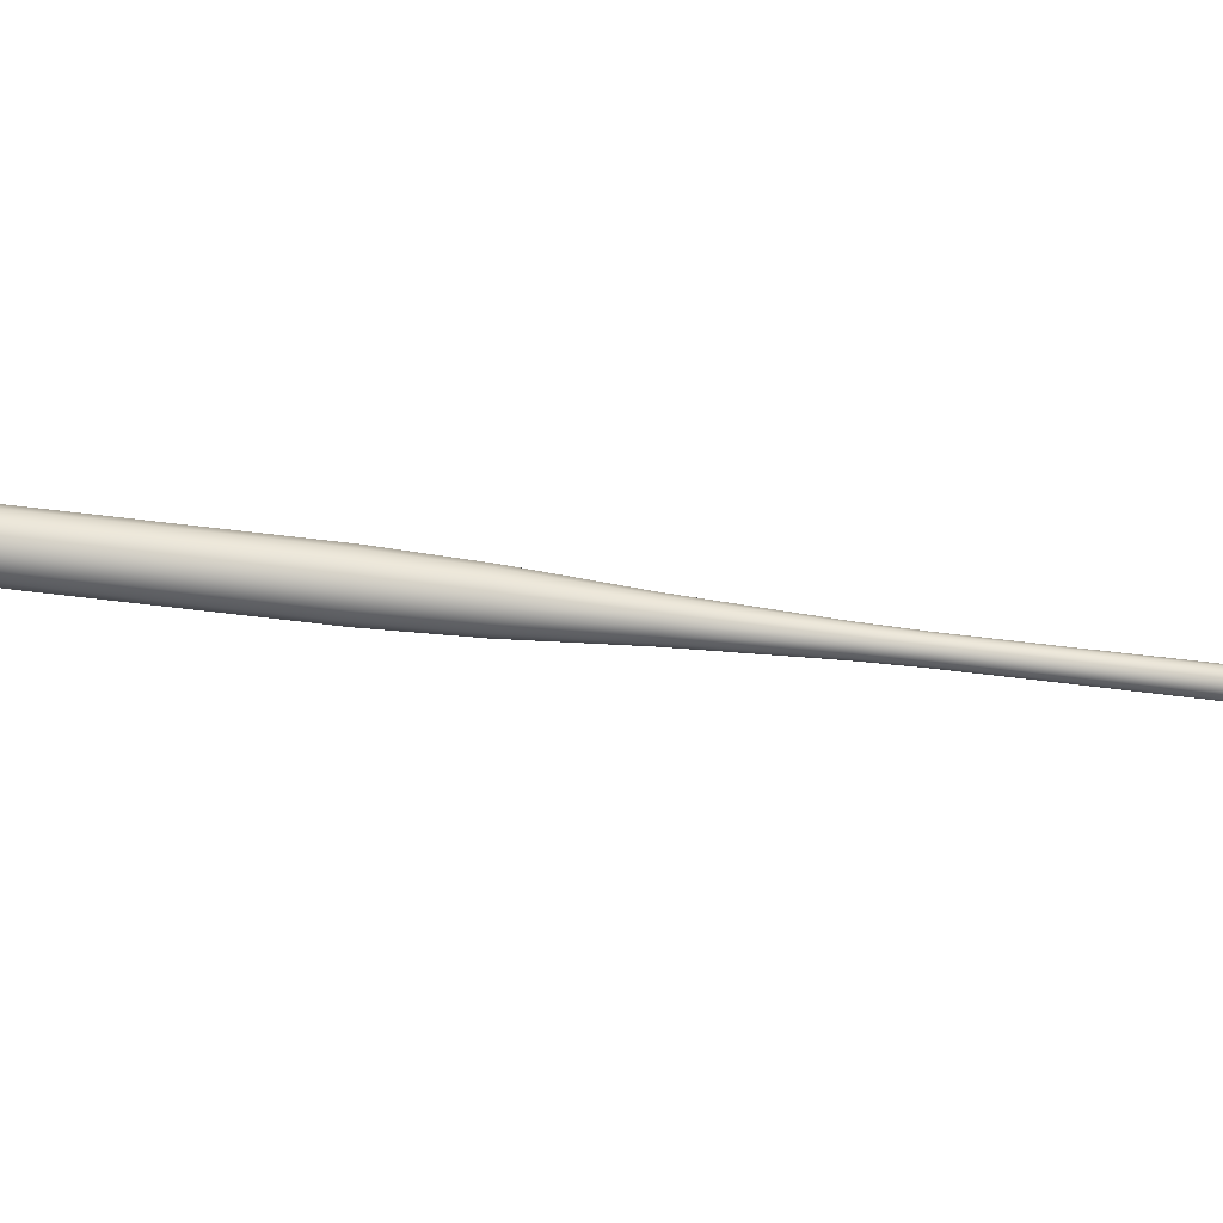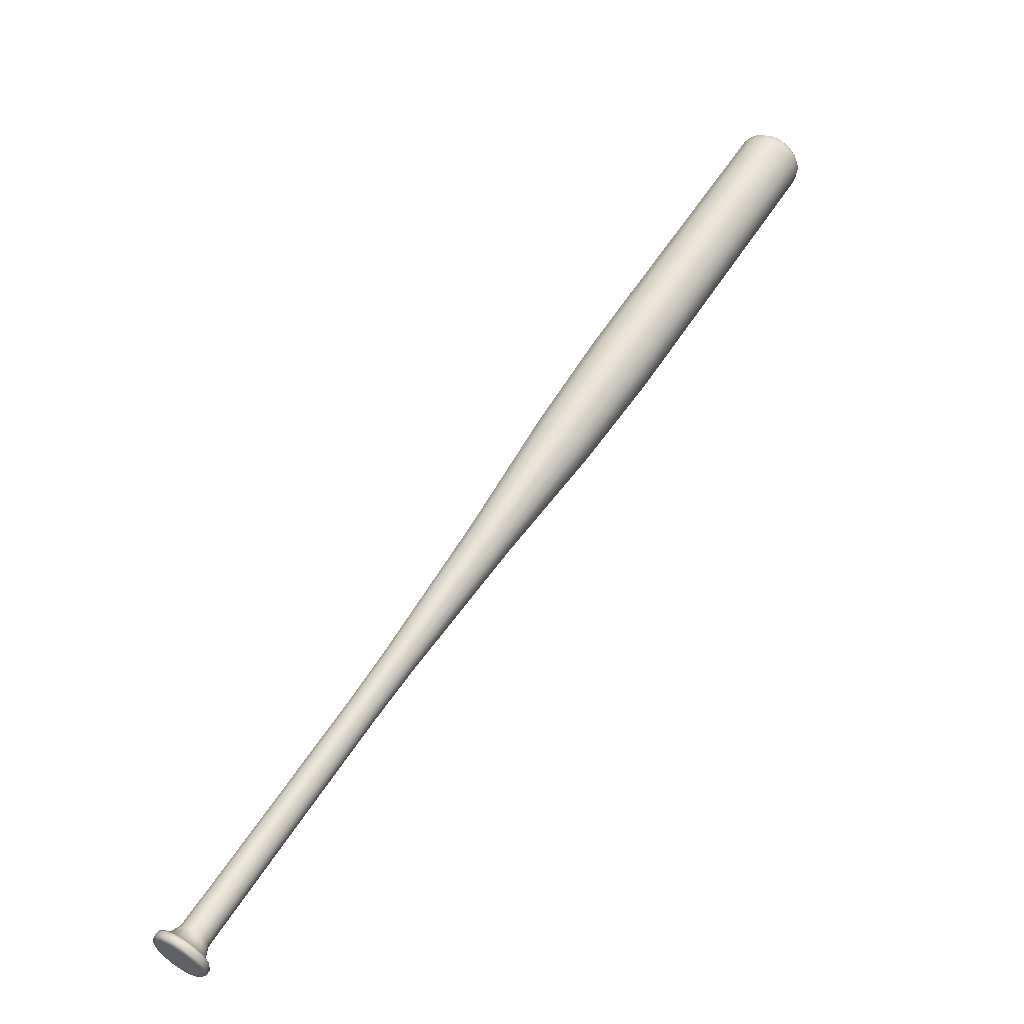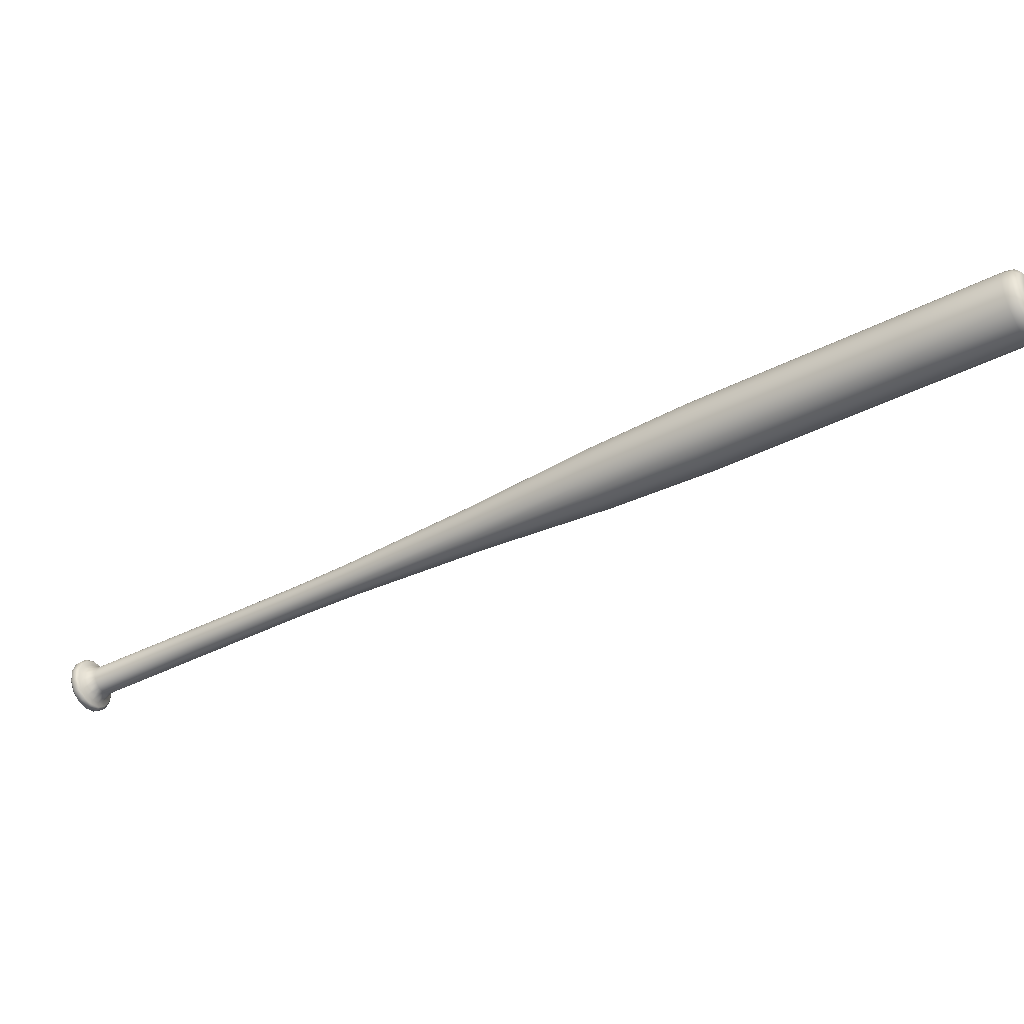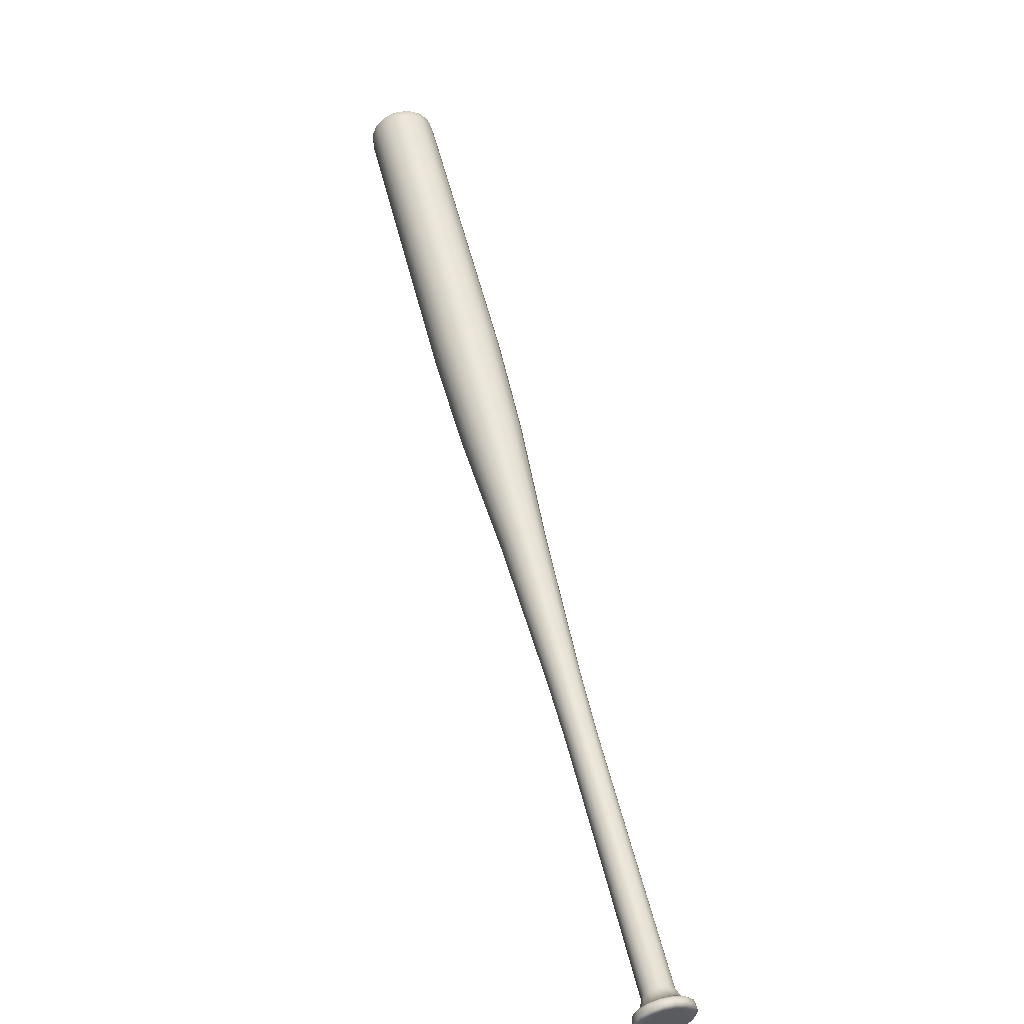
<metadata>
{"format":"obj","ext":"obj","renderer":"f3d","projection":"perspective","resolution":1024,"background":"white","views":[{"elev":5.7,"azim":129.7,"up":"+Y"},{"elev":-58.2,"azim":44.4,"up":"+Z"},{"elev":-27.1,"azim":-18.1,"up":"+Y"},{"elev":1.6,"azim":-101.4,"up":"+Z"}]}
</metadata>
<code>
g default
v -2.341 5.268 -0.4263
v -2.341 5.31 -0.4324
v -2.328 5.347 -0.4487
v -2.327 5.227 -0.4317
v -2.158 5.319 -0.5175
v -2.135 5.318 -0.4481
v -2.129 5.287 -0.4478
v -2.151 5.277 -0.5171
v -2.177 5.355 -0.5067
v -2.149 5.344 -0.4402
v -2.206 5.38 -0.4866
v -2.17 5.362 -0.4255
v -2.239 5.388 -0.4607
v -2.194 5.368 -0.4065
v -2.271 5.378 -0.4334
v -2.217 5.361 -0.3865
v -2.295 5.353 -0.4095
v -2.235 5.342 -0.369
v -2.309 5.316 -0.3932
v -2.245 5.315 -0.357
v -2.309 5.273 -0.3871
v -2.245 5.284 -0.3526
v -2.295 5.233 -0.3925
v -2.235 5.255 -0.3565
v -2.27 5.202 -0.4083
v -2.217 5.232 -0.3681
v -2.239 5.185 -0.4318
v -2.194 5.22 -0.3853
v -2.206 5.186 -0.459
v -2.17 5.22 -0.4052
v -2.177 5.204 -0.4851
v -2.149 5.233 -0.4244
v -2.158 5.236 -0.5057
v -2.134 5.257 -0.4394
v -1.727 5.389 0.05157
v -1.53 5.424 0.2922
v -1.525 5.393 0.2924
v -1.722 5.359 0.05181
v -1.741 5.415 0.0593
v -1.544 5.45 0.2999
v -1.762 5.433 0.07375
v -1.564 5.467 0.3144
v -1.785 5.438 0.09226
v -1.588 5.473 0.3329
v -1.808 5.432 0.1118
v -1.611 5.466 0.3525
v -1.826 5.413 0.1289
v -1.628 5.448 0.3696
v -1.835 5.387 0.1406
v -1.638 5.421 0.3813
v -1.835 5.356 0.145
v -1.638 5.391 0.3856
v -1.825 5.328 0.1412
v -1.628 5.362 0.3818
v -1.808 5.305 0.1298
v -1.61 5.34 0.3705
v -1.785 5.293 0.113
v -1.588 5.328 0.3536
v -1.761 5.294 0.09353
v -1.564 5.329 0.3342
v -1.741 5.307 0.07477
v -1.543 5.341 0.3154
v -1.727 5.33 0.06004
v -1.53 5.364 0.3007
v -1.332 5.458 0.5328
v -1.327 5.428 0.5331
v -1.346 5.485 0.5406
v -1.367 5.502 0.555
v -1.391 5.508 0.5735
v -1.413 5.501 0.5931
v -1.431 5.483 0.6102
v -1.441 5.456 0.6219
v -1.44 5.426 0.6262
v -1.431 5.397 0.6224
v -1.413 5.375 0.6111
v -1.39 5.363 0.5942
v -1.367 5.363 0.5748
v -1.346 5.376 0.556
v -1.332 5.399 0.5413
v -1.131 5.495 0.7698
v -1.126 5.462 0.7701
v -1.146 5.523 0.7782
v -1.168 5.542 0.7937
v -1.194 5.548 0.8136
v -1.218 5.541 0.8347
v -1.237 5.521 0.8532
v -1.248 5.492 0.8658
v -1.248 5.46 0.8704
v -1.237 5.429 0.8663
v -1.218 5.405 0.8541
v -1.194 5.392 0.8359
v -1.168 5.392 0.815
v -1.146 5.406 0.7948
v -1.131 5.431 0.7789
v -0.6227 5.59 1.345
v -0.6153 5.545 1.345
v -0.6437 5.629 1.356
v -0.6743 5.655 1.378
v -0.7096 5.664 1.405
v -0.7432 5.654 1.434
v -0.7695 5.627 1.46
v -0.7838 5.587 1.477
v -0.7837 5.542 1.484
v -0.7692 5.499 1.478
v -0.7428 5.466 1.461
v -0.7091 5.448 1.436
v -0.6739 5.449 1.407
v -0.6433 5.468 1.379
v -0.6225 5.502 1.357
v -0.1726 5.678 1.832
v -0.1624 5.616 1.832
v -0.2015 5.731 1.848
v -0.2438 5.767 1.877
v -0.2923 5.779 1.915
v -0.3387 5.765 1.955
v -0.3749 5.728 1.99
v -0.3946 5.673 2.014
v -0.3945 5.611 2.023
v -0.3745 5.552 2.015
v -0.3382 5.506 1.992
v -0.2917 5.482 1.958
v -0.2432 5.483 1.918
v -0.201 5.509 1.879
v -0.1724 5.556 1.849
v 0.1837 5.744 2.241
v 0.1951 5.675 2.242
v 0.1518 5.803 2.259
v 0.1047 5.843 2.292
v 0.05081 5.856 2.334
v -0.000632 5.841 2.379
v -0.04084 5.799 2.418
v -0.06276 5.739 2.444
v -0.06262 5.669 2.454
v -0.04043 5.604 2.445
v -3.7e-05 5.553 2.42
v 0.05149 5.526 2.381
v 0.1054 5.527 2.337
v 0.1523 5.556 2.294
v 0.184 5.609 2.261
v 0.5283 5.804 2.662
v 0.5397 5.736 2.662
v 0.4963 5.864 2.679
v 0.4493 5.904 2.712
v 0.3954 5.917 2.754
v 0.3439 5.901 2.799
v 0.3037 5.86 2.838
v 0.2818 5.799 2.865
v 0.2819 5.73 2.874
v 0.3041 5.665 2.866
v 0.3445 5.614 2.84
v 0.396 5.587 2.802
v 0.4499 5.588 2.757
v 0.4968 5.617 2.715
v 0.5285 5.669 2.681
v 0.8728 5.865 3.082
v 0.8841 5.796 3.082
v 0.8408 5.925 3.099
v 0.7937 5.964 3.132
v 0.7398 5.978 3.175
v 0.6884 5.962 3.219
v 0.6482 5.92 3.258
v 0.6263 5.86 3.285
v 0.6264 5.791 3.295
v 0.6486 5.725 3.286
v 0.689 5.674 3.26
v 0.7405 5.647 3.222
v 0.7944 5.648 3.177
v 0.8413 5.678 3.135
v 0.873 5.73 3.101
v 1.169 5.917 3.444
v 1.181 5.848 3.444
v 1.138 5.977 3.461
v 1.09 6.017 3.494
v 1.037 6.03 3.537
v 0.9851 6.014 3.581
v 0.9449 5.973 3.62
v 0.923 5.912 3.647
v 0.9232 5.843 3.656
v 0.9453 5.777 3.648
v 0.9857 5.727 3.622
v 1.037 5.699 3.584
v 1.091 5.701 3.539
v 1.138 5.73 3.497
v 1.17 5.782 3.463
v 1.024 5.9 3.664
v 1.024 5.86 3.67
v 1.037 5.821 3.665
v 1.037 5.935 3.649
v 1.191 5.919 3.481
v 1.201 5.854 3.482
v 1.16 5.976 3.498
v 1.115 6.014 3.529
v 1.064 6.027 3.57
v 1.015 6.012 3.612
v 0.9764 5.972 3.649
v 0.9555 5.914 3.675
v 0.9556 5.848 3.684
v 0.9768 5.786 3.676
v 1.015 5.738 3.651
v 1.064 5.712 3.614
v 1.116 5.713 3.572
v 1.161 5.741 3.531
v 1.191 5.791 3.499
v 1.19 5.915 3.515
v 1.199 5.859 3.516
v 1.168 5.903 3.546
v 1.175 5.863 3.546
v 1.164 5.963 3.53
v 1.149 5.938 3.556
v 1.126 5.996 3.556
v 1.122 5.961 3.575
v 1.082 6.007 3.591
v 1.09 5.969 3.6
v 1.04 5.994 3.627
v 1.06 5.96 3.626
v 1.007 5.96 3.659
v 0.9892 5.91 3.68
v 0.9893 5.854 3.688
v 1.007 5.801 3.681
v 1.04 5.759 3.66
v 1.06 5.792 3.65
v 1.082 5.737 3.629
v 1.091 5.776 3.628
v 1.126 5.738 3.593
v 1.122 5.777 3.602
v 1.164 5.762 3.558
v 1.149 5.794 3.577
v 1.19 5.805 3.531
v 1.168 5.824 3.557
v 1.169 5.832 3.555
v -2.13 5.272 -0.5487
v -2.147 5.269 -0.5704
v -2.157 5.326 -0.5709
v -2.139 5.33 -0.5492
v -2.139 5.217 -0.5332
v -2.157 5.214 -0.5549
v -2.165 5.174 -0.5053
v -2.183 5.171 -0.527
v -2.204 5.15 -0.4699
v -2.222 5.146 -0.4916
v -2.249 5.149 -0.4331
v -2.267 5.145 -0.4548
v -2.292 5.171 -0.4012
v -2.309 5.168 -0.423
v -2.325 5.213 -0.3798
v -2.343 5.21 -0.4016
v -2.344 5.268 -0.3725
v -2.361 5.265 -0.3943
v -2.344 5.325 -0.3807
v -2.362 5.322 -0.4025
v -2.326 5.375 -0.4029
v -2.343 5.372 -0.4247
v -2.292 5.41 -0.4353
v -2.31 5.407 -0.457
v -2.249 5.423 -0.4722
v -2.267 5.42 -0.494
v -2.205 5.412 -0.5073
v -2.222 5.409 -0.529
v -2.166 5.379 -0.5345
v -2.183 5.376 -0.5563
v -2.131 5.275 -0.5328
v -2.14 5.327 -0.5333
v -2.14 5.224 -0.5186
v -2.164 5.184 -0.493
v -2.2 5.162 -0.4605
v -2.241 5.161 -0.4267
v -2.28 5.182 -0.3974
v -2.311 5.22 -0.3777
v -2.328 5.27 -0.3711
v -2.328 5.323 -0.3786
v -2.311 5.369 -0.399
v -2.281 5.401 -0.4287
v -2.241 5.413 -0.4626
v -2.2 5.403 -0.4948
v -2.164 5.372 -0.5198
v -2.19 5.313 -0.5567
v -2.172 5.321 -0.5725
v -2.163 5.269 -0.572
v -2.183 5.271 -0.5563
v -2.209 5.35 -0.5459
v -2.196 5.367 -0.559
v -2.238 5.374 -0.5258
v -2.232 5.397 -0.534
v -2.271 5.382 -0.4999
v -2.273 5.407 -0.5018
v -2.303 5.373 -0.4726
v -2.313 5.395 -0.4679
v -2.343 5.364 -0.4381
v -2.36 5.317 -0.4178
v -2.36 5.265 -0.4103
v -2.343 5.215 -0.4169
v -2.303 5.196 -0.4475
v -2.312 5.176 -0.4366
v -2.271 5.18 -0.471
v -2.273 5.155 -0.4659
v -2.238 5.181 -0.4982
v -2.232 5.156 -0.4997
v -2.209 5.198 -0.5243
v -2.196 5.178 -0.5322
v -2.19 5.231 -0.5449
v -2.172 5.218 -0.5578
g Bate1
f 1 2 3
f 3 4 1
f 5 6 7
f 7 8 5
f 9 10 6
f 6 5 9
f 11 12 10
f 10 9 11
f 13 14 12
f 12 11 13
f 15 16 14
f 14 13 15
f 17 18 16
f 16 15 17
f 19 20 18
f 18 17 19
f 21 22 20
f 20 19 21
f 23 24 22
f 22 21 23
f 25 26 24
f 24 23 25
f 27 28 26
f 26 25 27
f 29 30 28
f 28 27 29
f 31 32 30
f 30 29 31
f 33 34 32
f 32 31 33
f 8 7 34
f 34 33 8
f 35 36 37
f 37 38 35
f 39 40 36
f 36 35 39
f 41 42 40
f 40 39 41
f 43 44 42
f 42 41 43
f 45 46 44
f 44 43 45
f 47 48 46
f 46 45 47
f 49 50 48
f 48 47 49
f 51 52 50
f 50 49 51
f 53 54 52
f 52 51 53
f 55 56 54
f 54 53 55
f 57 58 56
f 56 55 57
f 59 60 58
f 58 57 59
f 61 62 60
f 60 59 61
f 63 64 62
f 62 61 63
f 38 37 64
f 64 63 38
f 36 65 66
f 66 37 36
f 40 67 65
f 65 36 40
f 42 68 67
f 67 40 42
f 44 69 68
f 68 42 44
f 46 70 69
f 69 44 46
f 48 71 70
f 70 46 48
f 50 72 71
f 71 48 50
f 52 73 72
f 72 50 52
f 54 74 73
f 73 52 54
f 56 75 74
f 74 54 56
f 58 76 75
f 75 56 58
f 60 77 76
f 76 58 60
f 62 78 77
f 77 60 62
f 64 79 78
f 78 62 64
f 37 66 79
f 79 64 37
f 65 80 81
f 81 66 65
f 67 82 80
f 80 65 67
f 68 83 82
f 82 67 68
f 69 84 83
f 83 68 69
f 70 85 84
f 84 69 70
f 71 86 85
f 85 70 71
f 72 87 86
f 86 71 72
f 73 88 87
f 87 72 73
f 74 89 88
f 88 73 74
f 75 90 89
f 89 74 75
f 76 91 90
f 90 75 76
f 77 92 91
f 91 76 77
f 78 93 92
f 92 77 78
f 79 94 93
f 93 78 79
f 66 81 94
f 94 79 66
f 80 95 96
f 96 81 80
f 82 97 95
f 95 80 82
f 83 98 97
f 97 82 83
f 84 99 98
f 98 83 84
f 85 100 99
f 99 84 85
f 86 101 100
f 100 85 86
f 87 102 101
f 101 86 87
f 88 103 102
f 102 87 88
f 89 104 103
f 103 88 89
f 90 105 104
f 104 89 90
f 91 106 105
f 105 90 91
f 92 107 106
f 106 91 92
f 93 108 107
f 107 92 93
f 94 109 108
f 108 93 94
f 81 96 109
f 109 94 81
f 95 110 111
f 111 96 95
f 97 112 110
f 110 95 97
f 98 113 112
f 112 97 98
f 99 114 113
f 113 98 99
f 100 115 114
f 114 99 100
f 101 116 115
f 115 100 101
f 102 117 116
f 116 101 102
f 103 118 117
f 117 102 103
f 104 119 118
f 118 103 104
f 105 120 119
f 119 104 105
f 106 121 120
f 120 105 106
f 107 122 121
f 121 106 107
f 108 123 122
f 122 107 108
f 109 124 123
f 123 108 109
f 96 111 124
f 124 109 96
f 110 125 126
f 126 111 110
f 112 127 125
f 125 110 112
f 113 128 127
f 127 112 113
f 114 129 128
f 128 113 114
f 115 130 129
f 129 114 115
f 116 131 130
f 130 115 116
f 117 132 131
f 131 116 117
f 118 133 132
f 132 117 118
f 119 134 133
f 133 118 119
f 120 135 134
f 134 119 120
f 121 136 135
f 135 120 121
f 122 137 136
f 136 121 122
f 123 138 137
f 137 122 123
f 124 139 138
f 138 123 124
f 111 126 139
f 139 124 111
f 125 140 141
f 141 126 125
f 127 142 140
f 140 125 127
f 128 143 142
f 142 127 128
f 129 144 143
f 143 128 129
f 130 145 144
f 144 129 130
f 131 146 145
f 145 130 131
f 132 147 146
f 146 131 132
f 133 148 147
f 147 132 133
f 134 149 148
f 148 133 134
f 135 150 149
f 149 134 135
f 136 151 150
f 150 135 136
f 137 152 151
f 151 136 137
f 138 153 152
f 152 137 138
f 139 154 153
f 153 138 139
f 126 141 154
f 154 139 126
f 140 155 156
f 156 141 140
f 142 157 155
f 155 140 142
f 143 158 157
f 157 142 143
f 144 159 158
f 158 143 144
f 145 160 159
f 159 144 145
f 146 161 160
f 160 145 146
f 147 162 161
f 161 146 147
f 148 163 162
f 162 147 148
f 149 164 163
f 163 148 149
f 150 165 164
f 164 149 150
f 151 166 165
f 165 150 151
f 152 167 166
f 166 151 152
f 153 168 167
f 167 152 153
f 154 169 168
f 168 153 154
f 141 156 169
f 169 154 141
f 155 170 171
f 171 156 155
f 157 172 170
f 170 155 157
f 158 173 172
f 172 157 158
f 159 174 173
f 173 158 159
f 160 175 174
f 174 159 160
f 161 176 175
f 175 160 161
f 162 177 176
f 176 161 162
f 163 178 177
f 177 162 163
f 164 179 178
f 178 163 164
f 165 180 179
f 179 164 165
f 166 181 180
f 180 165 166
f 167 182 181
f 181 166 167
f 168 183 182
f 182 167 168
f 169 184 183
f 183 168 169
f 156 171 184
f 184 169 156
f 185 186 187
f 187 188 185
f 35 38 7
f 7 6 35
f 39 35 6
f 6 10 39
f 41 39 10
f 10 12 41
f 43 41 12
f 12 14 43
f 45 43 14
f 14 16 45
f 47 45 16
f 16 18 47
f 49 47 18
f 18 20 49
f 51 49 20
f 20 22 51
f 53 51 22
f 22 24 53
f 55 53 24
f 24 26 55
f 57 55 26
f 26 28 57
f 59 57 28
f 28 30 59
f 61 59 30
f 30 32 61
f 63 61 32
f 32 34 63
f 38 63 34
f 34 7 38
f 189 190 171
f 171 170 189
f 191 189 170
f 170 172 191
f 192 191 172
f 172 173 192
f 193 192 173
f 173 174 193
f 194 193 174
f 174 175 194
f 195 194 175
f 175 176 195
f 196 195 176
f 176 177 196
f 197 196 177
f 177 178 197
f 198 197 178
f 178 179 198
f 199 198 179
f 179 180 199
f 200 199 180
f 180 181 200
f 201 200 181
f 181 182 201
f 202 201 182
f 182 183 202
f 203 202 183
f 183 184 203
f 190 203 184
f 184 171 190
f 204 205 190
f 190 189 204
f 206 207 205
f 205 204 206
f 208 204 189
f 189 191 208
f 209 206 204
f 204 208 209
f 210 208 191
f 191 192 210
f 211 209 208
f 208 210 211
f 212 210 192
f 192 193 212
f 213 211 210
f 210 212 213
f 214 212 193
f 193 194 214
f 215 213 212
f 212 214 215
f 216 214 194
f 194 195 216
f 188 215 214
f 214 216 188
f 217 216 195
f 195 196 217
f 185 188 216
f 216 217 185
f 218 217 196
f 196 197 218
f 186 185 217
f 217 218 186
f 219 218 197
f 197 198 219
f 187 186 218
f 218 219 187
f 220 219 198
f 198 199 220
f 221 187 219
f 219 220 221
f 222 220 199
f 199 200 222
f 223 221 220
f 220 222 223
f 224 222 200
f 200 201 224
f 225 223 222
f 222 224 225
f 226 224 201
f 201 202 226
f 227 225 224
f 224 226 227
f 228 226 202
f 202 203 228
f 229 227 226
f 226 228 229
f 205 228 203
f 203 190 205
f 205 207 230
f 205 230 229
f 205 229 228
f 221 215 188
f 188 187 221
f 223 213 215
f 215 221 223
f 225 211 213
f 213 223 225
f 227 209 211
f 211 225 227
f 229 230 206
f 229 206 209
f 227 229 209
f 230 207 206
f 231 232 233
f 233 234 231
f 235 236 232
f 232 231 235
f 237 238 236
f 236 235 237
f 239 240 238
f 238 237 239
f 241 242 240
f 240 239 241
f 243 244 242
f 242 241 243
f 245 246 244
f 244 243 245
f 247 248 246
f 246 245 247
f 249 250 248
f 248 247 249
f 251 252 250
f 250 249 251
f 253 254 252
f 252 251 253
f 255 256 254
f 254 253 255
f 257 258 256
f 256 255 257
f 259 260 258
f 258 257 259
f 234 233 260
f 260 259 234
f 8 261 262
f 262 5 8
f 33 263 261
f 261 8 33
f 31 264 263
f 263 33 31
f 29 265 264
f 264 31 29
f 27 266 265
f 265 29 27
f 25 267 266
f 266 27 25
f 23 268 267
f 267 25 23
f 21 269 268
f 268 23 21
f 19 270 269
f 269 21 19
f 17 271 270
f 270 19 17
f 15 272 271
f 271 17 15
f 13 273 272
f 272 15 13
f 11 274 273
f 273 13 11
f 9 275 274
f 274 11 9
f 5 262 275
f 275 9 5
f 276 277 278
f 278 279 276
f 280 281 277
f 277 276 280
f 282 283 281
f 281 280 282
f 284 285 283
f 283 282 284
f 286 287 285
f 285 284 286
f 3 288 287
f 287 286 3
f 2 289 288
f 288 3 2
f 1 290 289
f 289 2 1
f 4 291 290
f 290 1 4
f 292 293 291
f 291 4 292
f 294 295 293
f 293 292 294
f 296 297 295
f 295 294 296
f 298 299 297
f 297 296 298
f 300 301 299
f 299 298 300
f 279 278 301
f 301 300 279
f 286 292 4
f 4 3 286
f 284 294 292
f 292 286 284
f 282 296 294
f 294 284 282
f 280 298 296
f 296 282 280
f 276 300 298
f 298 280 276
f 276 279 300
f 262 261 231
f 231 234 262
f 261 263 235
f 235 231 261
f 263 264 237
f 237 235 263
f 264 265 239
f 239 237 264
f 265 266 241
f 241 239 265
f 266 267 243
f 243 241 266
f 267 268 245
f 245 243 267
f 268 269 247
f 247 245 268
f 269 270 249
f 249 247 269
f 270 271 251
f 251 249 270
f 271 272 253
f 253 251 271
f 272 273 255
f 255 253 272
f 273 274 257
f 257 255 273
f 274 275 259
f 259 257 274
f 275 262 234
f 234 259 275
f 278 277 233
f 233 232 278
f 277 281 260
f 260 233 277
f 281 283 258
f 258 260 281
f 283 285 256
f 256 258 283
f 285 287 254
f 254 256 285
f 287 288 252
f 252 254 287
f 288 289 250
f 250 252 288
f 289 290 248
f 248 250 289
f 290 291 246
f 246 248 290
f 291 293 244
f 244 246 291
f 293 295 242
f 242 244 293
f 295 297 240
f 240 242 295
f 297 299 238
f 238 240 297
f 299 301 236
f 236 238 299
f 301 278 232
f 232 236 301

</code>
